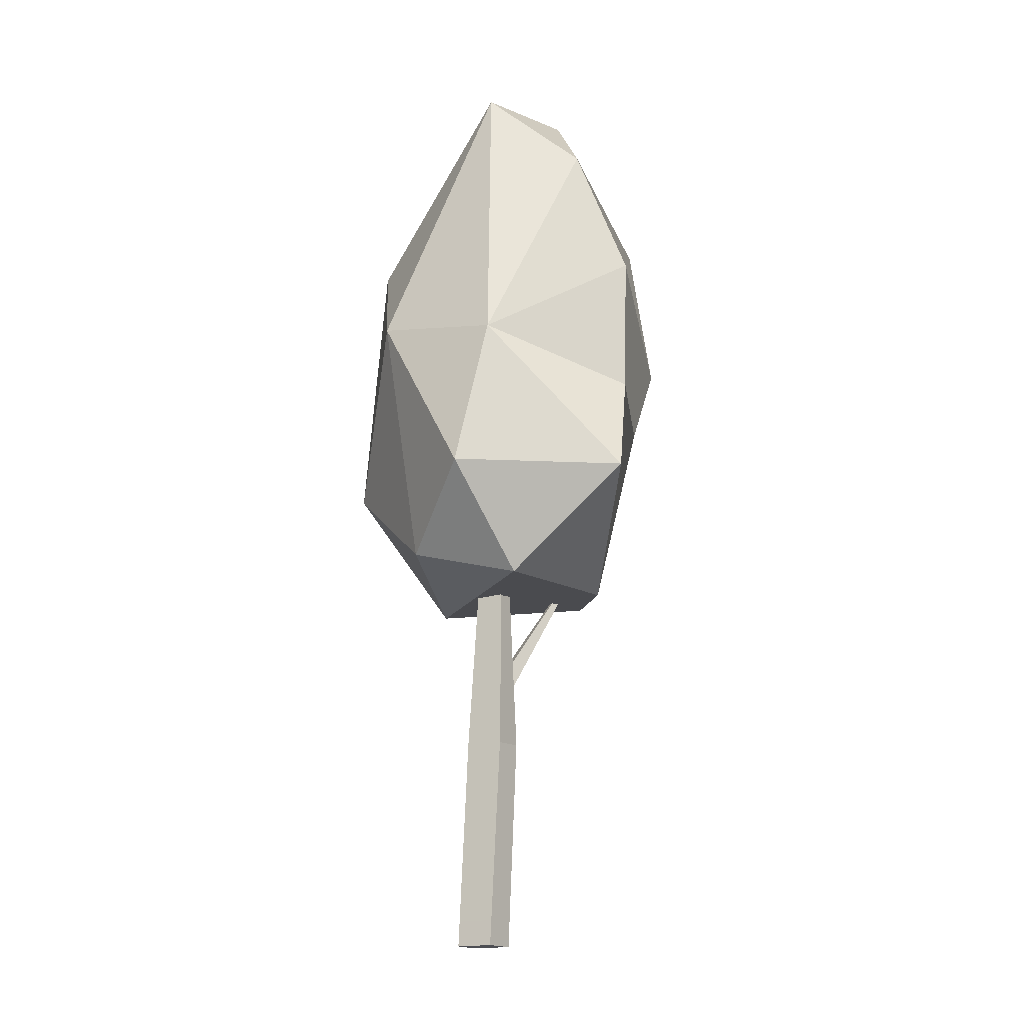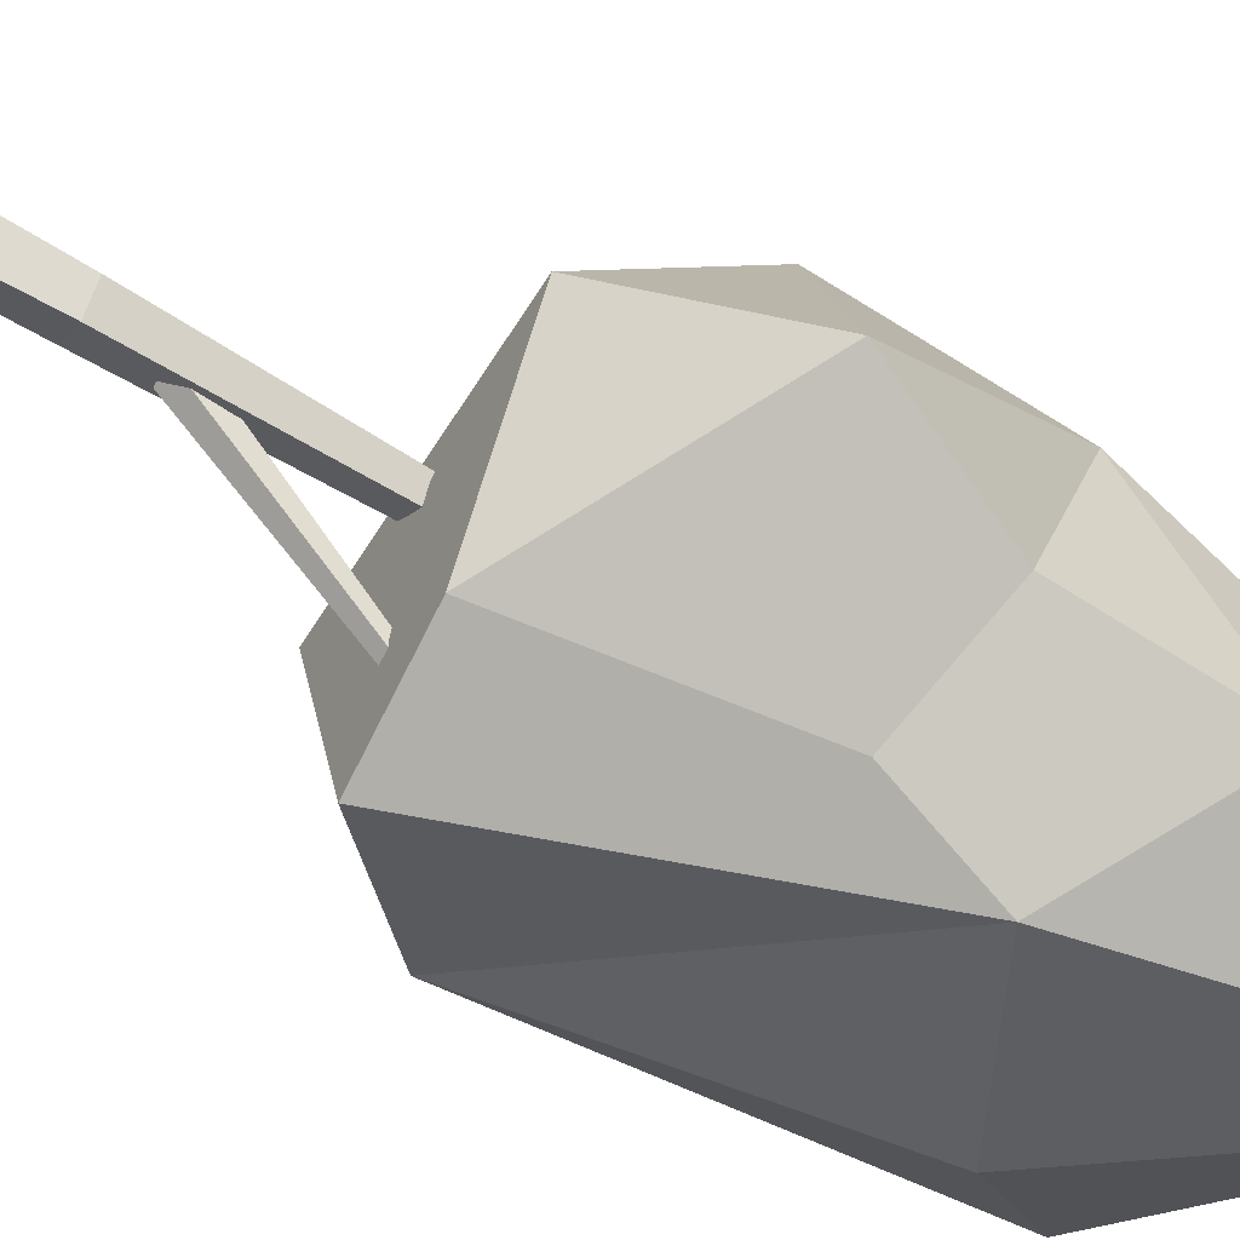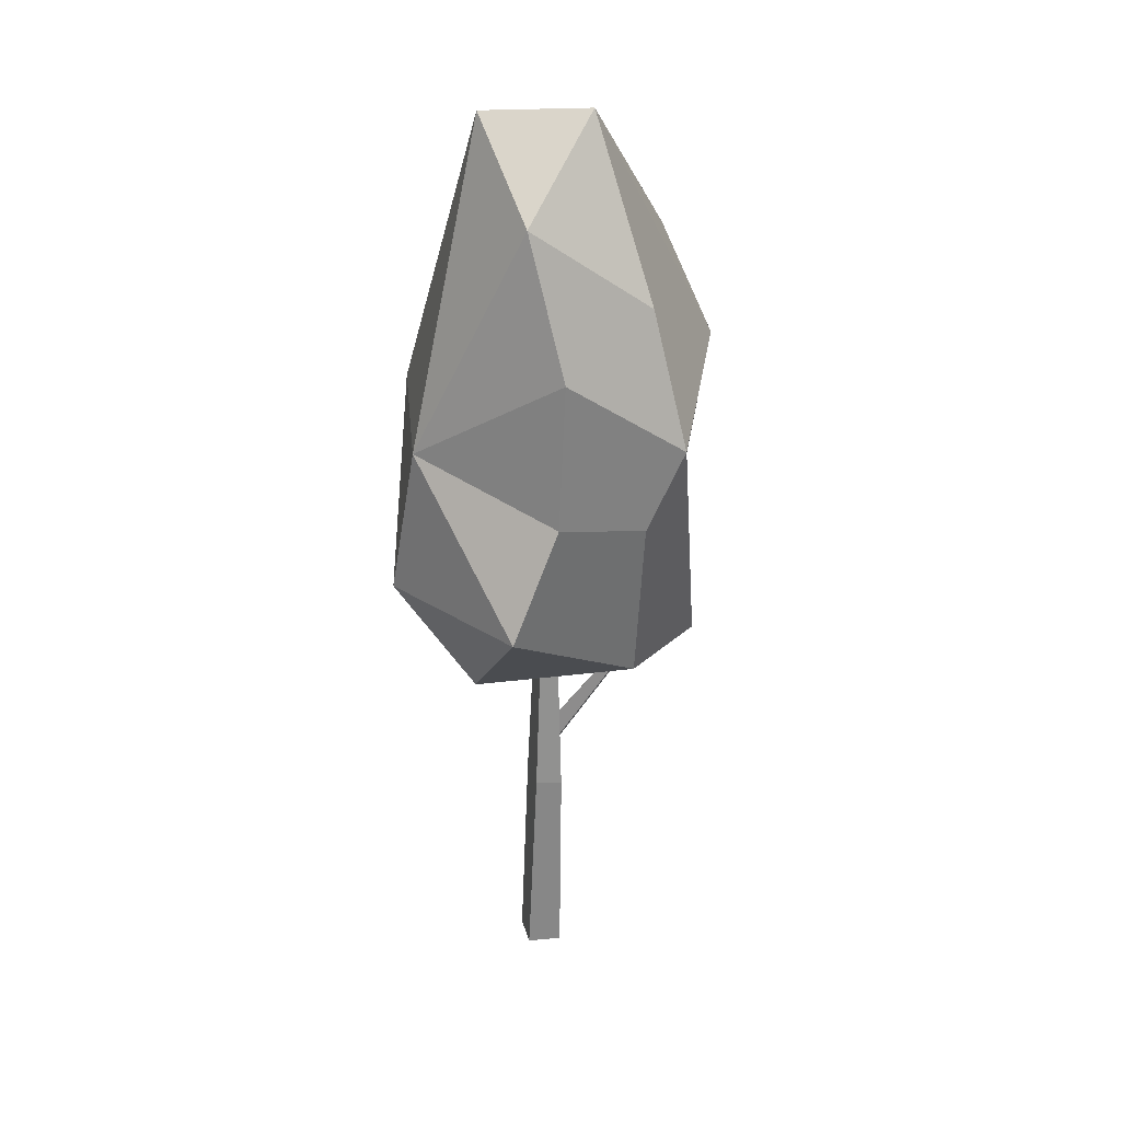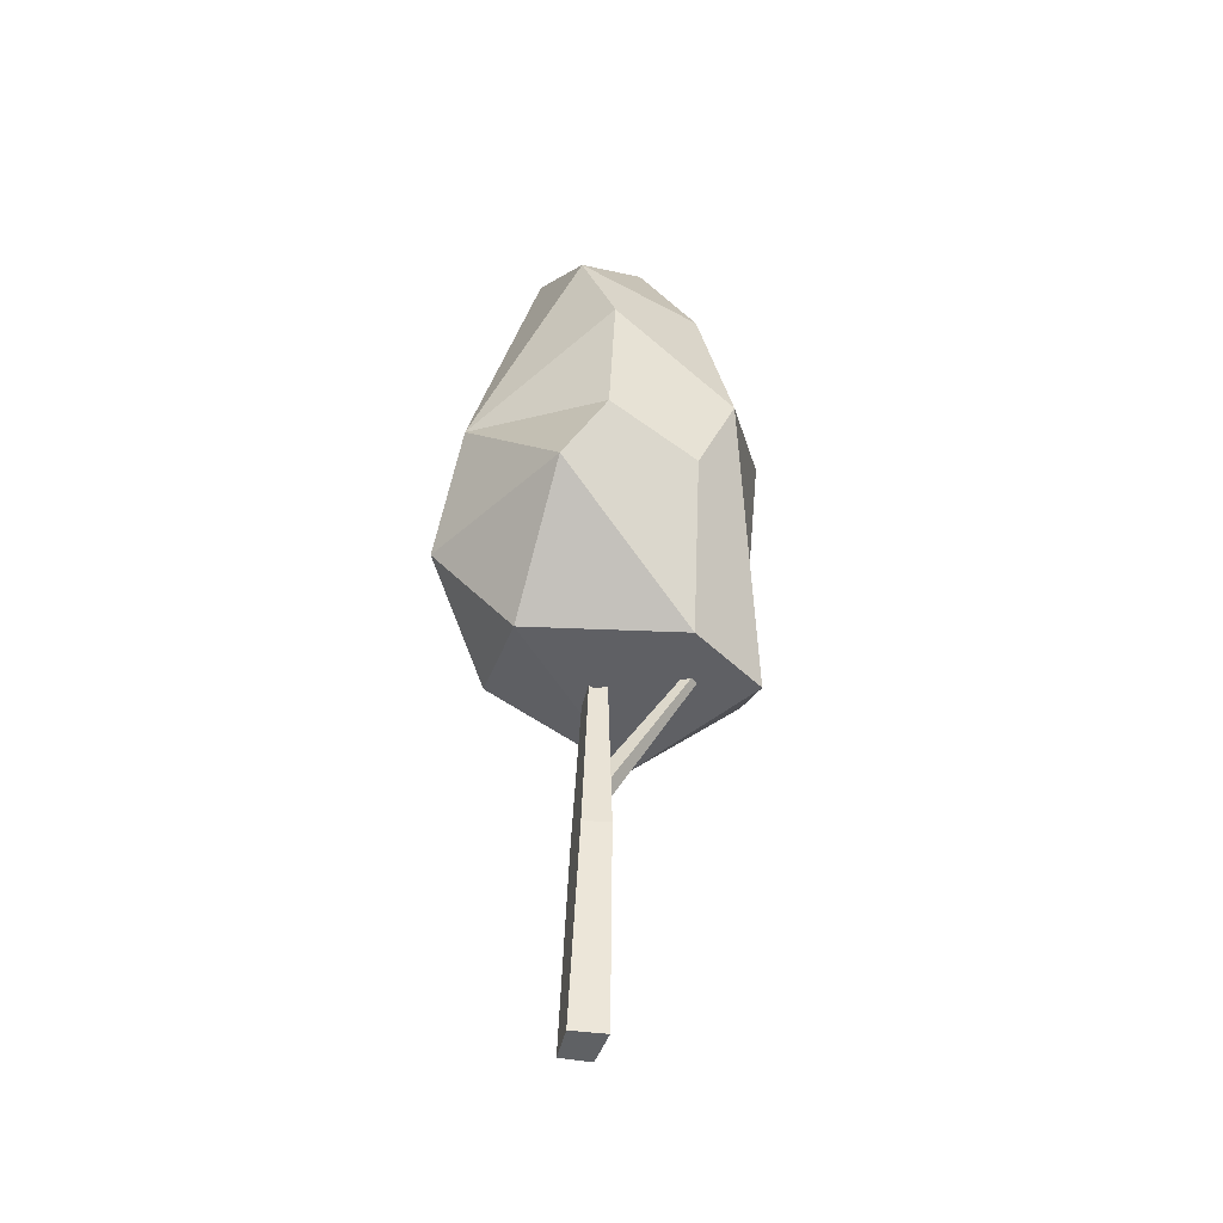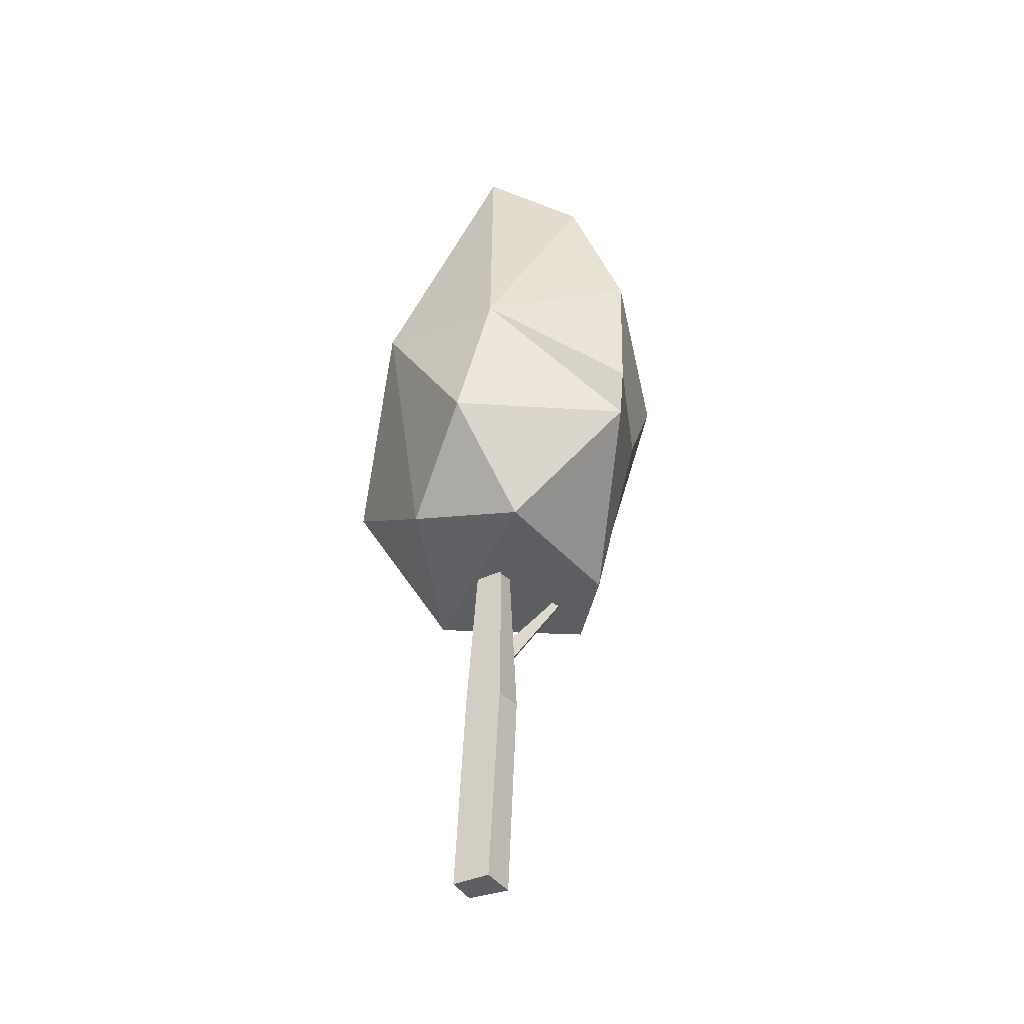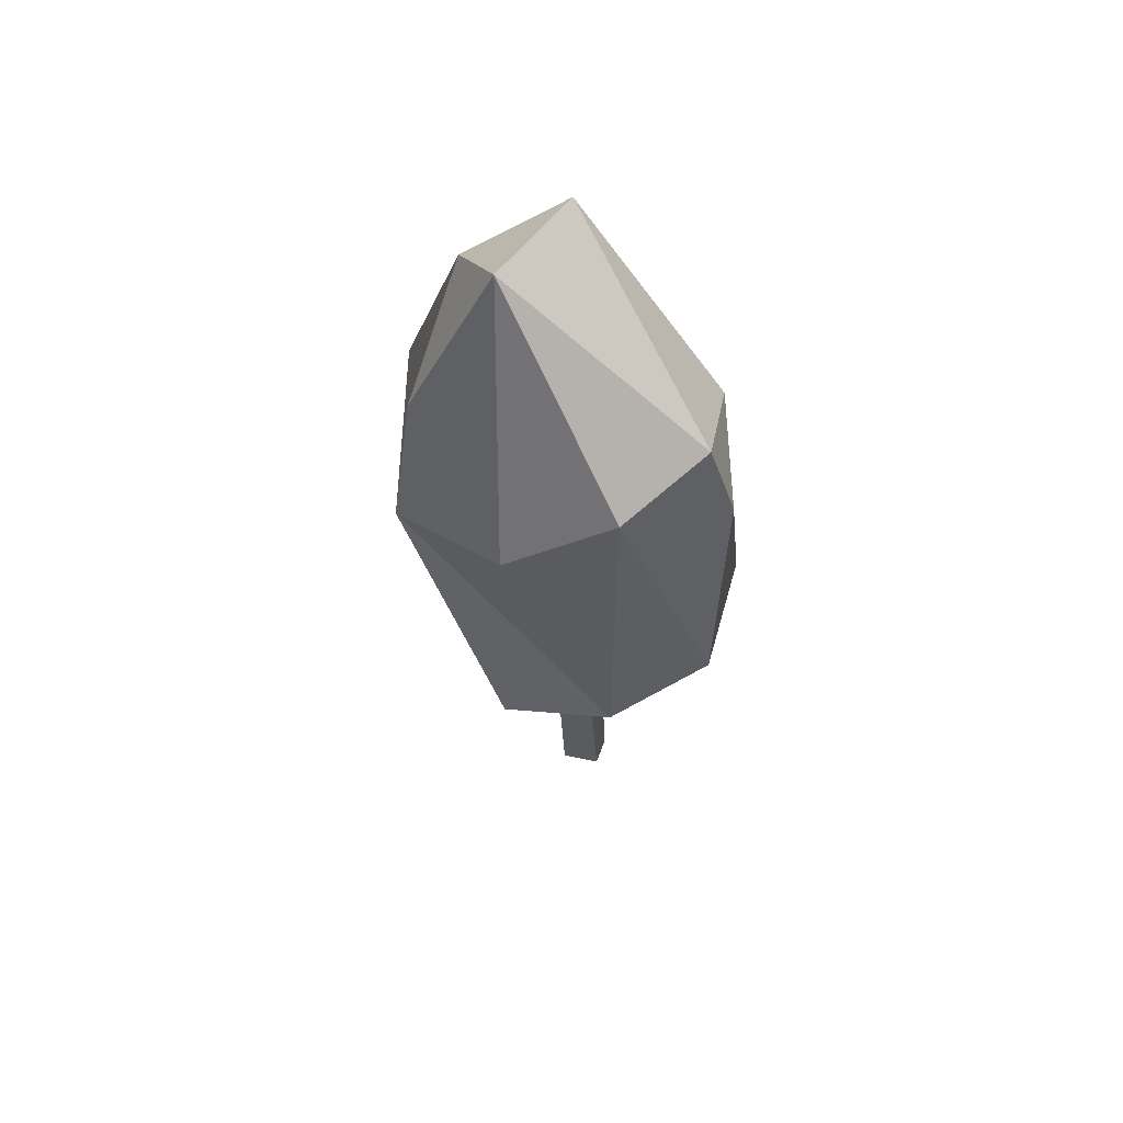
<metadata>
{"format":"obj","ext":"obj","renderer":"f3d","projection":"perspective","resolution":1024,"background":"white","views":[{"elev":-17.4,"azim":71.7,"up":"+Y"},{"elev":-62.6,"azim":58.7,"up":"+Z"},{"elev":26.0,"azim":120.1,"up":"+Y"},{"elev":-46.4,"azim":120.4,"up":"+Y"},{"elev":-41.0,"azim":71.1,"up":"+Y"},{"elev":60.2,"azim":-118.3,"up":"+Y"}]}
</metadata>
<code>
g tree-simple_orange
v 0.6082 1.975 -0.0001278
v 0.771 2.534 0.3949
v 1.012 2.522 -0.4847
v -0.9652 2.691 0.1426
v -0.8046 3.883 0.2871
v -0.498 2.643 0.5906
v 0.7787 3.089 -0.6119
v 0.8052 3.332 0.2202
v 0.7593 3.842 -0.6375
v 0.771 2.534 0.3949
v 0.8052 3.332 0.2202
v 1.012 2.522 -0.4847
v 0.3864 4.991 0.07094
v 0.1505 5.017 -0.4445
v 0.6687 4.539 -0.3772
v 0.213 3.479 0.6487
v -0.498 2.643 0.5906
v -0.3017 4.037 0.5212
v 0.8052 3.332 0.2202
v 0.6687 4.539 -0.3772
v 0.7593 3.842 -0.6375
v 0.8052 3.332 0.2202
v 0.213 3.479 0.6487
v 0.3864 4.991 0.07094
v -0.7191 4.335 0.1812
v 0.1505 5.017 -0.4445
v 0.3864 4.991 0.07094
v -0.3017 4.037 0.5212
v -0.7191 4.335 0.1812
v 0.3864 4.991 0.07094
v -0.7988 4.2 -0.33
v 0.1505 5.017 -0.4445
v -0.7191 4.335 0.1812
v 0.213 3.479 0.6487
v 0.1879 2.143 0.4458
v -0.498 2.643 0.5906
v -0.498 2.643 0.5906
v -0.8046 3.883 0.2871
v -0.3017 4.037 0.5212
v 0.6082 1.975 -0.0001278
v 0.1879 2.143 0.4458
v 0.771 2.534 0.3949
v -0.4164 2.061 -0.7682
v -0.9151 2.516 -0.4032
v -0.5297 1.973 0.05489
v 0.3864 4.991 0.07094
v 0.213 3.479 0.6487
v -0.3017 4.037 0.5212
v 0.6082 1.975 -0.0001278
v -0.5297 1.973 0.05489
v 0.1879 2.143 0.4458
v -0.498 2.643 0.5906
v 0.1879 2.143 0.4458
v -0.5297 1.973 0.05489
v -0.5297 1.973 0.05489
v -0.9151 2.516 -0.4032
v -0.9652 2.691 0.1426
v 0.6687 4.539 -0.3772
v 0.8052 3.332 0.2202
v 0.3864 4.991 0.07094
v -0.9652 2.691 0.1426
v -0.9151 2.516 -0.4032
v -0.7988 4.2 -0.33
v 0.1074 2.021 -0.6847
v 0.6082 1.975 -0.0001278
v 1.012 2.522 -0.4847
v -0.4164 2.061 -0.7682
v 0.2115 3.387 -1.013
v -0.9151 2.516 -0.4032
v -0.8046 3.883 0.2871
v -0.9652 2.691 0.1426
v -0.7988 4.2 -0.33
v -0.7988 4.2 -0.33
v -0.7191 4.335 0.1812
v -0.8046 3.883 0.2871
v -0.5297 1.973 0.05489
v -0.9652 2.691 0.1426
v -0.498 2.643 0.5906
v 0.2885 4.125 -0.856
v 0.6687 4.539 -0.3772
v 0.1505 5.017 -0.4445
v 0.1505 5.017 -0.4445
v -0.7988 4.2 -0.33
v -0.4909 3.761 -0.7858
v 0.7787 3.089 -0.6119
v 1.012 2.522 -0.4847
v 0.8052 3.332 0.2202
v 0.2115 3.387 -1.013
v -0.4909 3.761 -0.7858
v -0.9151 2.516 -0.4032
v 0.8052 3.332 0.2202
v 0.771 2.534 0.3949
v 0.213 3.479 0.6487
v 0.213 3.479 0.6487
v 0.771 2.534 0.3949
v 0.1879 2.143 0.4458
v -0.9151 2.516 -0.4032
v -0.4909 3.761 -0.7858
v -0.7988 4.2 -0.33
v -0.7191 4.335 0.1812
v -0.3017 4.037 0.5212
v -0.8046 3.883 0.2871
v -0.02344 1.115 0.06261
v -0.01336 2.923 -0.04794
v 0.05829 2.923 -0.1128
v 0.1188 1.115 -0.07948
v -0.02289 -4.907e-05 0.1117
v 0.122 -4.905e-05 -0.02454
v -0.1302 -4.906e-05 -0.007301
v -0.09271 1.115 -0.05848
v -0.02344 1.115 0.06261
v -0.02289 -4.907e-05 0.1117
v 0.007379 -4.905e-05 -0.1673
v 0.04683 1.115 -0.2011
v -0.09271 1.115 -0.05848
v -0.1302 -4.906e-05 -0.007301
v 0.122 -4.905e-05 -0.02454
v 0.1188 1.115 -0.07948
v 0.04683 1.115 -0.2011
v 0.007379 -4.905e-05 -0.1673
v 0.1074 2.021 -0.6847
v -0.4164 2.061 -0.7682
v -0.5297 1.973 0.05489
v 0.6082 1.975 -0.0001278
v -0.09271 1.115 -0.05848
v -0.05985 2.923 -0.06424
v -0.01336 2.923 -0.04794
v -0.02344 1.115 0.06261
v 0.04683 1.115 -0.2011
v 0.0118 2.923 -0.1291
v -0.05985 2.923 -0.06424
v -0.09271 1.115 -0.05848
v 0.1188 1.115 -0.07948
v 0.05829 2.923 -0.1128
v 0.0118 2.923 -0.1291
v 0.04683 1.115 -0.2011
v 0.03981 1.395 -0.04845
v -0.1673 2.192 -0.6082
v -0.184 2.174 -0.6219
v 0.03546 1.325 -0.1169
v -0.04076 1.411 -0.05058
v -0.2092 2.193 -0.609
v -0.1673 2.192 -0.6082
v 0.03981 1.395 -0.04845
v -0.04689 1.339 -0.1213
v -0.2278 2.184 -0.6293
v -0.2092 2.193 -0.609
v -0.04076 1.411 -0.05058
v 0.03546 1.325 -0.1169
v -0.184 2.174 -0.6219
v -0.2278 2.184 -0.6293
v -0.04689 1.339 -0.1213
v 0.2885 4.125 -0.856
v 0.2115 3.387 -1.013
v 0.7593 3.842 -0.6375
v 0.6687 4.539 -0.3772
v 0.3173 2.959 -0.8505
v 0.1074 2.021 -0.6847
v 1.012 2.522 -0.4847
v 0.7787 3.089 -0.6119
v 0.3173 2.959 -0.8505
v 0.7787 3.089 -0.6119
v 0.7593 3.842 -0.6375
v 0.2115 3.387 -1.013
v -0.4909 3.761 -0.7858
v 0.2115 3.387 -1.013
v 0.2885 4.125 -0.856
v 0.1505 5.017 -0.4445
v -0.4164 2.061 -0.7682
v 0.1074 2.021 -0.6847
v 0.3173 2.959 -0.8505
v 0.2115 3.387 -1.013
v 0.122 -4.905e-05 -0.02454
v 0.007379 -4.905e-05 -0.1673
v -0.1302 -4.906e-05 -0.007301
v -0.02289 -4.907e-05 0.1117
f 2 1 3
f 5 4 6
f 8 7 9
f 11 10 12
f 14 13 15
f 17 16 18
f 20 19 21
f 23 22 24
f 26 25 27
f 29 28 30
f 32 31 33
f 35 34 36
f 38 37 39
f 41 40 42
f 44 43 45
f 47 46 48
f 50 49 51
f 53 52 54
f 56 55 57
f 59 58 60
f 62 61 63
f 65 64 66
f 68 67 69
f 71 70 72
f 74 73 75
f 77 76 78
f 80 79 81
f 83 82 84
f 86 85 87
f 89 88 90
f 92 91 93
f 95 94 96
f 98 97 99
f 101 100 102
f 104 103 105
f 105 103 106
f 103 107 106
f 106 107 108
f 110 109 111
f 111 109 112
f 114 113 115
f 115 113 116
f 118 117 119
f 119 117 120
f 122 121 123
f 123 121 124
f 126 125 127
f 127 125 128
f 130 129 131
f 131 129 132
f 134 133 135
f 135 133 136
f 138 137 139
f 139 137 140
f 142 141 143
f 143 141 144
f 146 145 147
f 147 145 148
f 150 149 151
f 151 149 152
f 154 153 155
f 155 153 156
f 158 157 159
f 159 157 160
f 162 161 163
f 163 161 164
f 166 165 167
f 167 165 168
f 170 169 171
f 171 169 172
f 174 173 175
f 175 173 176

</code>
